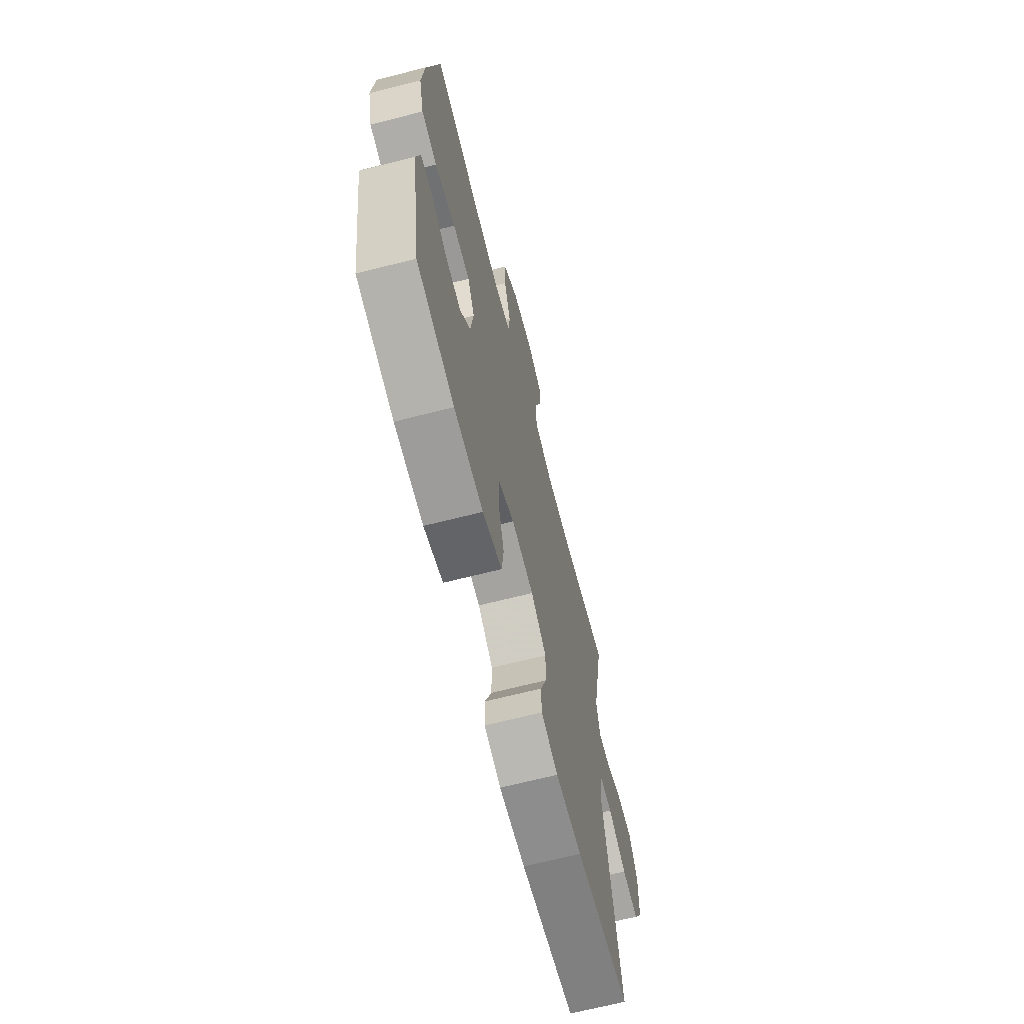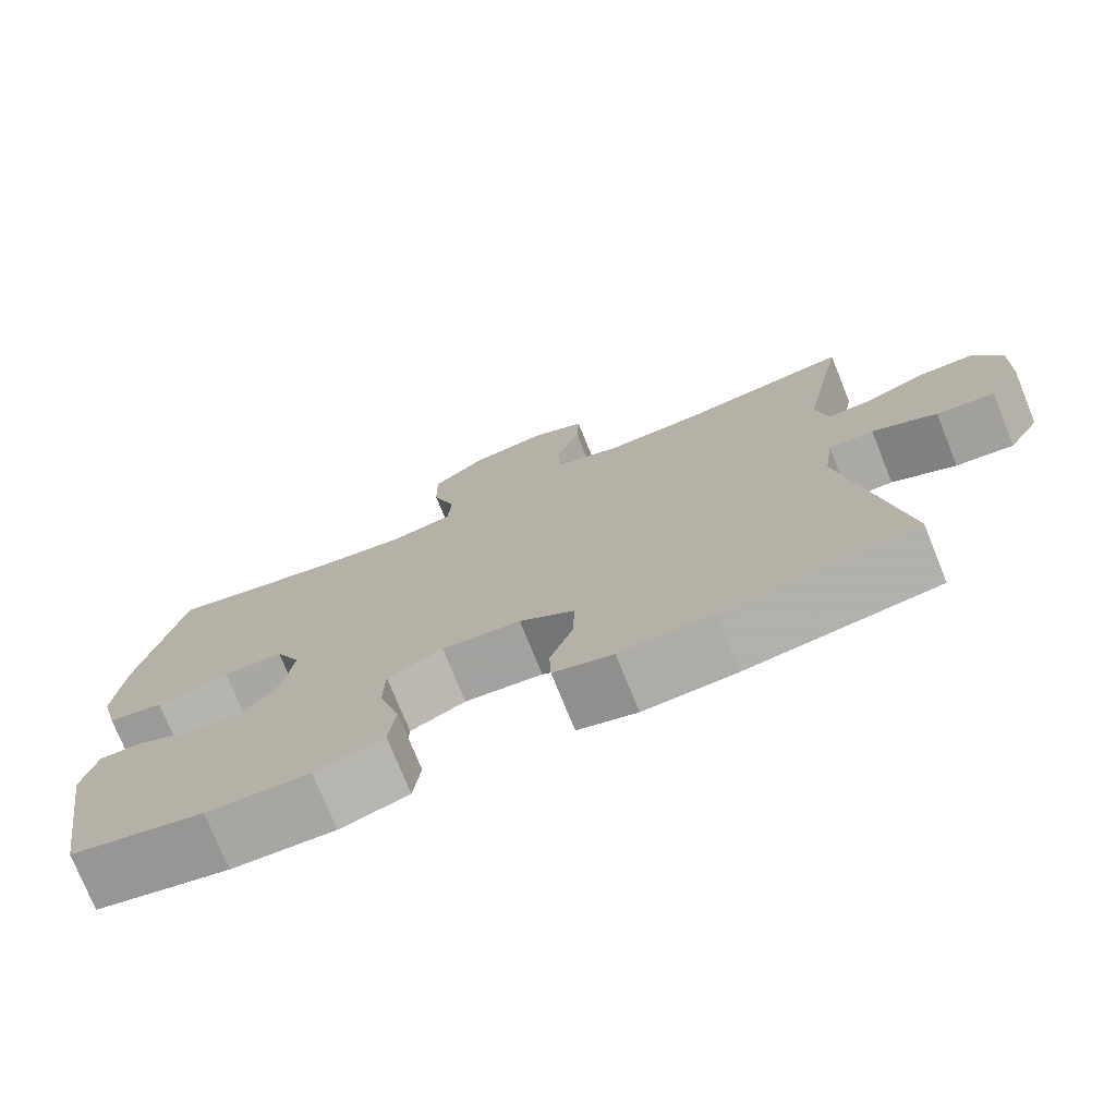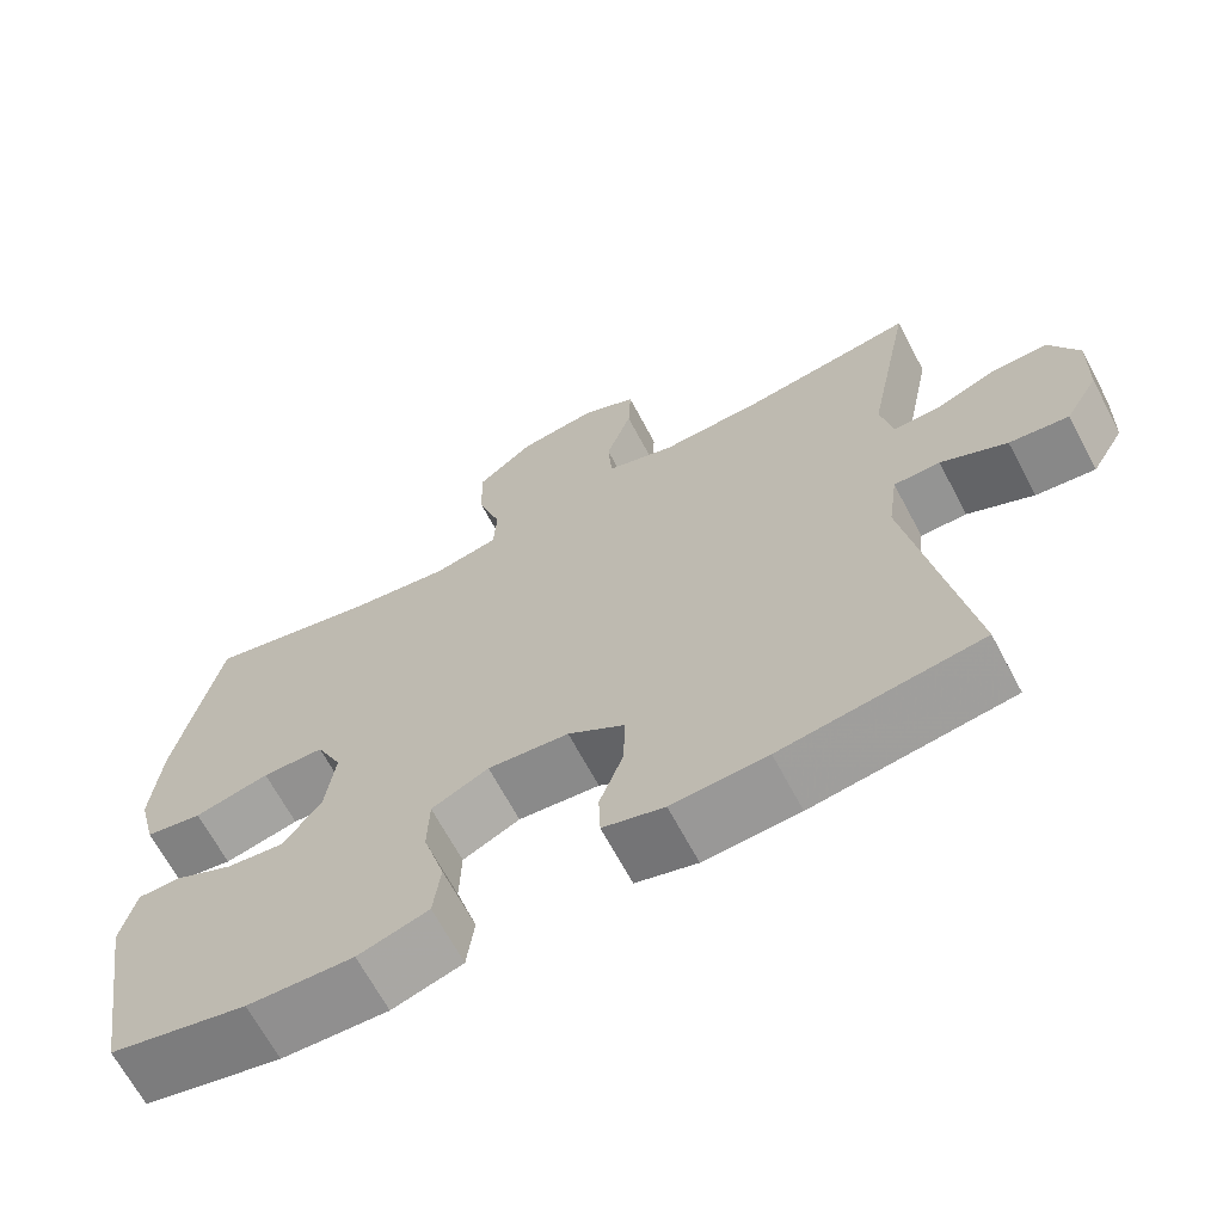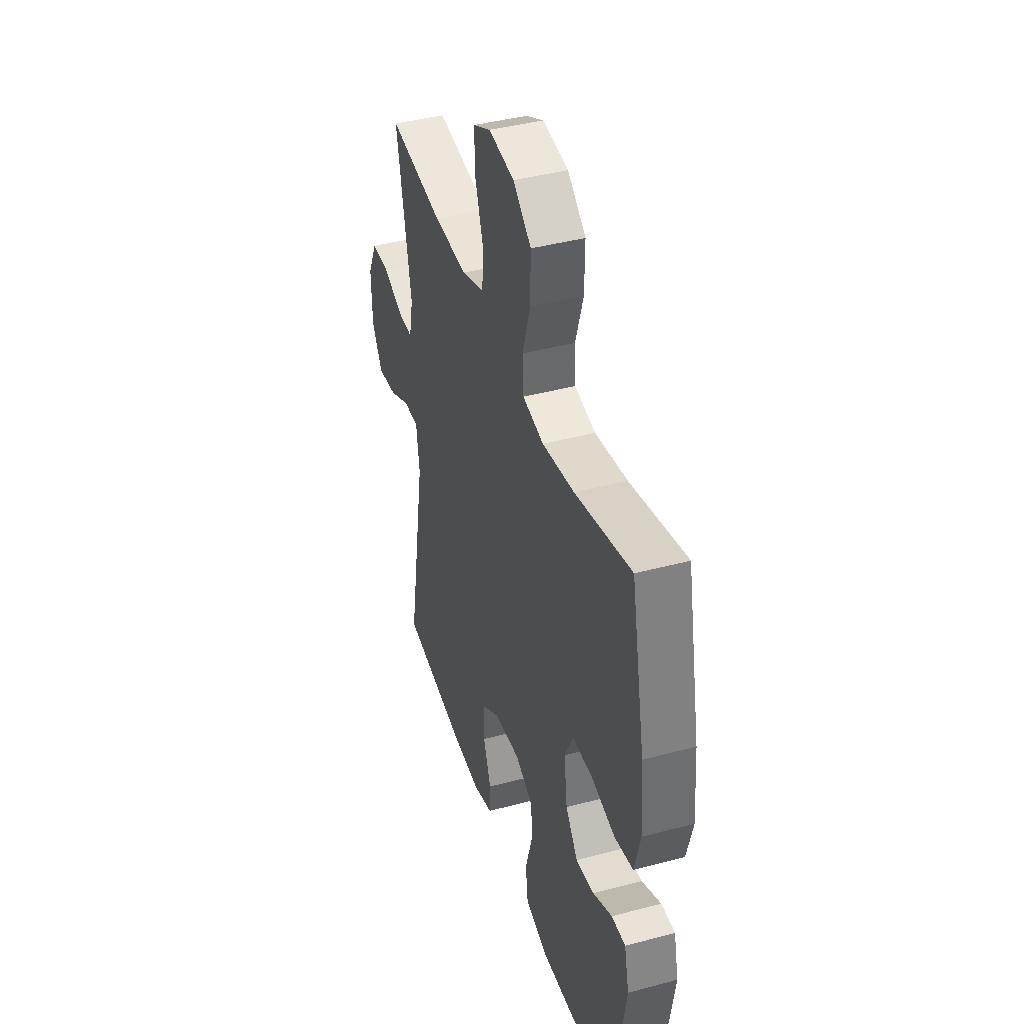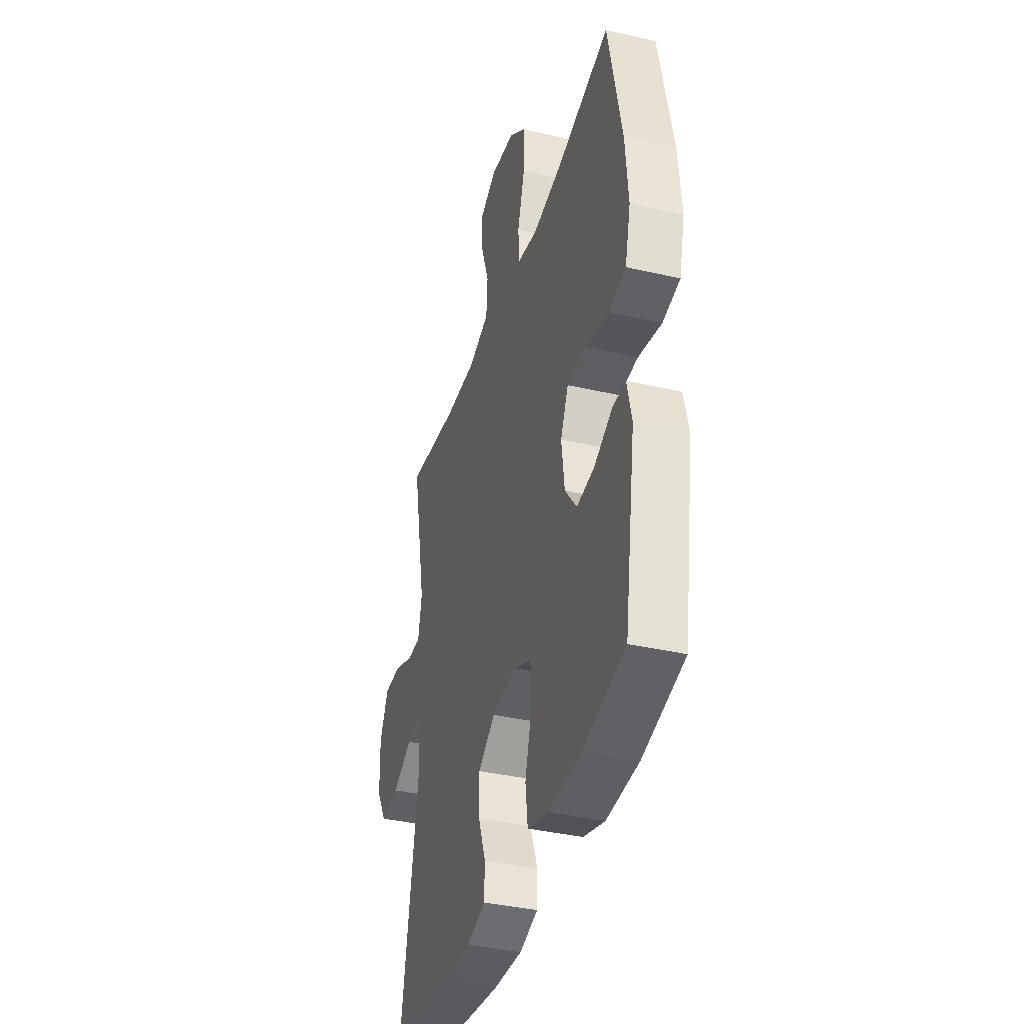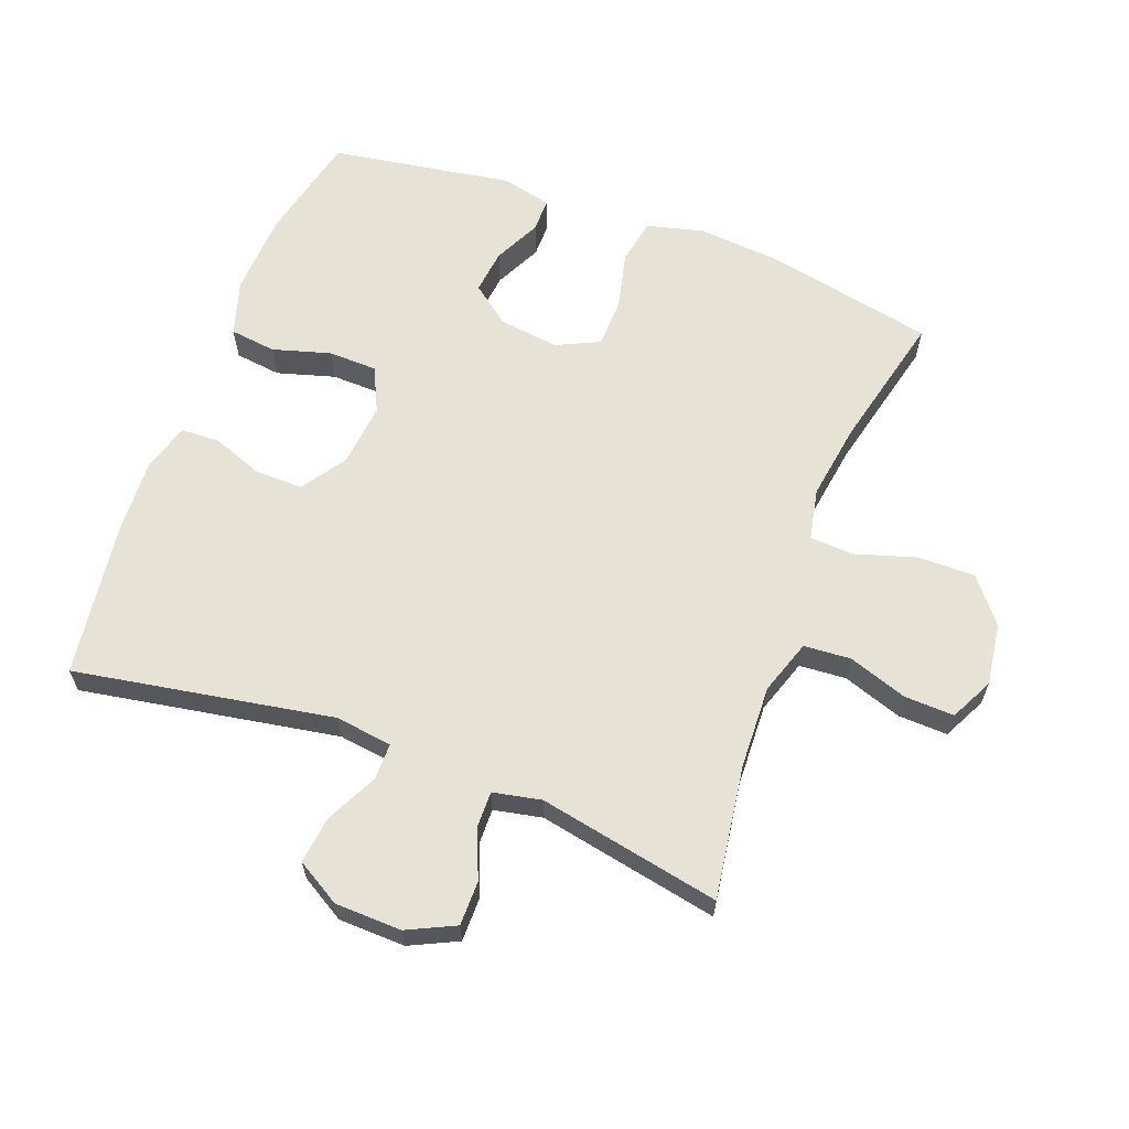
<metadata>
{"format":"obj","ext":"obj","renderer":"f3d","projection":"perspective","resolution":1024,"background":"white","views":[{"elev":-67.5,"azim":104.3,"up":"+Z"},{"elev":-75.5,"azim":-158.0,"up":"+Z"},{"elev":-67.0,"azim":-152.0,"up":"+Z"},{"elev":41.4,"azim":72.1,"up":"+Z"},{"elev":-37.8,"azim":73.6,"up":"+Z"},{"elev":62.9,"azim":-69.4,"up":"+Y"}]}
</metadata>
<code>
v -0.5 0.07 -0.5
v -0.431 0.07 -0.103
v -0.443 0.07 -0.016
v -0.499 0.07 -0.016
v -0.579 0.07 -0.055
v -0.651 0.07 -0.064
v -0.691 0.07 0.004
v -0.694 0.07 0.106
v -0.659 0.07 0.179
v -0.591 0.07 0.179
v -0.515 0.07 0.148
v -0.46 0.07 0.147
v -0.445 0.07 0.221
v -0.5 0.07 0.5
v -0.295 0.07 0.47
v -0.168 0.07 0.465
v -0.084 0.07 0.493
v -0.079 0.07 0.565
v -0.11 0.07 0.656
v -0.113 0.07 0.732
v -0.047 0.07 0.765
v 0.049 0.07 0.752
v 0.117 0.07 0.697
v 0.116 0.07 0.609
v 0.087 0.07 0.515
v 0.091 0.07 0.448
v 0.17 0.07 0.432
v 0.29 0.07 0.45
v 0.5 0.07 0.5
v 0.553 0.07 0.241
v 0.564 0.07 0.113
v 0.542 0.07 0.026
v 0.473 0.07 0.013
v 0.382 0.07 0.034
v 0.307 0.07 0.032
v 0.276 0.07 -0.034
v 0.288 0.07 -0.126
v 0.334 0.07 -0.186
v 0.403 0.07 -0.178
v 0.475 0.07 -0.143
v 0.527 0.07 -0.143
v 0.545 0.07 -0.22
v 0.5 0.07 -0.5
v 0.334 0.07 -0.538
v 0.206 0.07 -0.544
v 0.121 0.07 -0.518
v 0.112 0.07 -0.447
v 0.138 0.07 -0.358
v 0.136 0.07 -0.283
v 0.067 0.07 -0.25
v -0.031 0.07 -0.26
v -0.099 0.07 -0.306
v -0.098 0.07 -0.379
v -0.069 0.07 -0.458
v -0.071 0.07 -0.517
v -0.145 0.07 -0.539
v -0.26 0.07 -0.533
v -0.5 0 -0.5
v -0.431 0 -0.103
v -0.443 0 -0.016
v -0.499 0 -0.016
v -0.579 0 -0.055
v -0.651 0 -0.064
v -0.691 0 0.004
v -0.694 0 0.106
v -0.659 0 0.179
v -0.591 0 0.179
v -0.515 0 0.148
v -0.46 0 0.147
v -0.445 0 0.221
v -0.5 0 0.5
v -0.295 0 0.47
v -0.168 0 0.465
v -0.084 0 0.493
v -0.079 0 0.565
v -0.11 0 0.656
v -0.113 0 0.732
v -0.047 0 0.765
v 0.049 0 0.752
v 0.117 0 0.697
v 0.116 0 0.609
v 0.087 0 0.515
v 0.091 0 0.448
v 0.17 0 0.432
v 0.29 0 0.45
v 0.5 0 0.5
v 0.553 0 0.241
v 0.564 0 0.113
v 0.542 0 0.026
v 0.473 0 0.013
v 0.382 0 0.034
v 0.307 0 0.032
v 0.276 0 -0.034
v 0.288 0 -0.126
v 0.334 0 -0.186
v 0.403 0 -0.178
v 0.475 0 -0.143
v 0.527 0 -0.143
v 0.545 0 -0.22
v 0.5 0 -0.5
v 0.334 0 -0.538
v 0.206 0 -0.544
v 0.121 0 -0.518
v 0.112 0 -0.447
v 0.138 0 -0.358
v 0.136 0 -0.283
v 0.067 0 -0.25
v -0.031 0 -0.26
v -0.099 0 -0.306
v -0.098 0 -0.379
v -0.069 0 -0.458
v -0.071 0 -0.517
v -0.145 0 -0.539
v -0.26 0 -0.533
f 57 1 2
f 56 57 2
f 55 56 2
f 54 55 2
f 53 54 2
f 52 53 2 3
f 51 52 3
f 50 51 3
f 46 47 48
f 45 46 48
f 44 45 48
f 43 44 48
f 42 43 48
f 41 42 48
f 40 41 48
f 39 40 48
f 38 39 48 49
f 37 38 49 50
f 32 33 34
f 31 32 34
f 30 31 34
f 29 30 34
f 28 29 34
f 27 28 34 35
f 26 27 35 36
f 23 24 25
f 22 23 25
f 21 22 25
f 20 21 25
f 19 20 25
f 18 19 25
f 17 18 25 26
f 37 50 3
f 36 37 3
f 26 36 3
f 17 26 3
f 16 17 3
f 9 10 11
f 8 9 11
f 7 8 11
f 6 7 11
f 5 6 11
f 4 5 11
f 4 11 12
f 3 4 12
f 16 3 12
f 15 16 12
f 13 14 15
f 12 13 15
f 59 58 114
f 59 114 113
f 59 113 112
f 59 112 111
f 59 111 110
f 60 59 110 109
f 60 109 108
f 60 108 107
f 105 104 103
f 105 103 102
f 105 102 101
f 105 101 100
f 105 100 99
f 105 99 98
f 105 98 97
f 105 97 96
f 106 105 96 95
f 107 106 95 94
f 91 90 89
f 91 89 88
f 91 88 87
f 91 87 86
f 91 86 85
f 92 91 85 84
f 93 92 84 83
f 82 81 80
f 82 80 79
f 82 79 78
f 82 78 77
f 82 77 76
f 82 76 75
f 83 82 75 74
f 60 107 94
f 60 94 93
f 60 93 83
f 60 83 74
f 60 74 73
f 68 67 66
f 68 66 65
f 68 65 64
f 68 64 63
f 68 63 62
f 68 62 61
f 69 68 61
f 69 61 60
f 69 60 73
f 69 73 72
f 72 71 70
f 72 70 69
f 1 58 59 2
f 2 59 60 3
f 3 60 61 4
f 4 61 62 5
f 5 62 63 6
f 6 63 64 7
f 7 64 65 8
f 8 65 66 9
f 9 66 67 10
f 10 67 68 11
f 11 68 69 12
f 12 69 70 13
f 13 70 71 14
f 14 71 72 15
f 15 72 73 16
f 16 73 74 17
f 17 74 75 18
f 18 75 76 19
f 19 76 77 20
f 20 77 78 21
f 21 78 79 22
f 22 79 80 23
f 23 80 81 24
f 24 81 82 25
f 25 82 83 26
f 26 83 84 27
f 27 84 85 28
f 28 85 86 29
f 29 86 87 30
f 30 87 88 31
f 31 88 89 32
f 32 89 90 33
f 33 90 91 34
f 34 91 92 35
f 35 92 93 36
f 36 93 94 37
f 37 94 95 38
f 38 95 96 39
f 39 96 97 40
f 40 97 98 41
f 41 98 99 42
f 42 99 100 43
f 43 100 101 44
f 44 101 102 45
f 45 102 103 46
f 46 103 104 47
f 47 104 105 48
f 48 105 106 49
f 49 106 107 50
f 50 107 108 51
f 51 108 109 52
f 52 109 110 53
f 53 110 111 54
f 54 111 112 55
f 55 112 113 56
f 56 113 114 57
f 57 114 58 1

</code>
